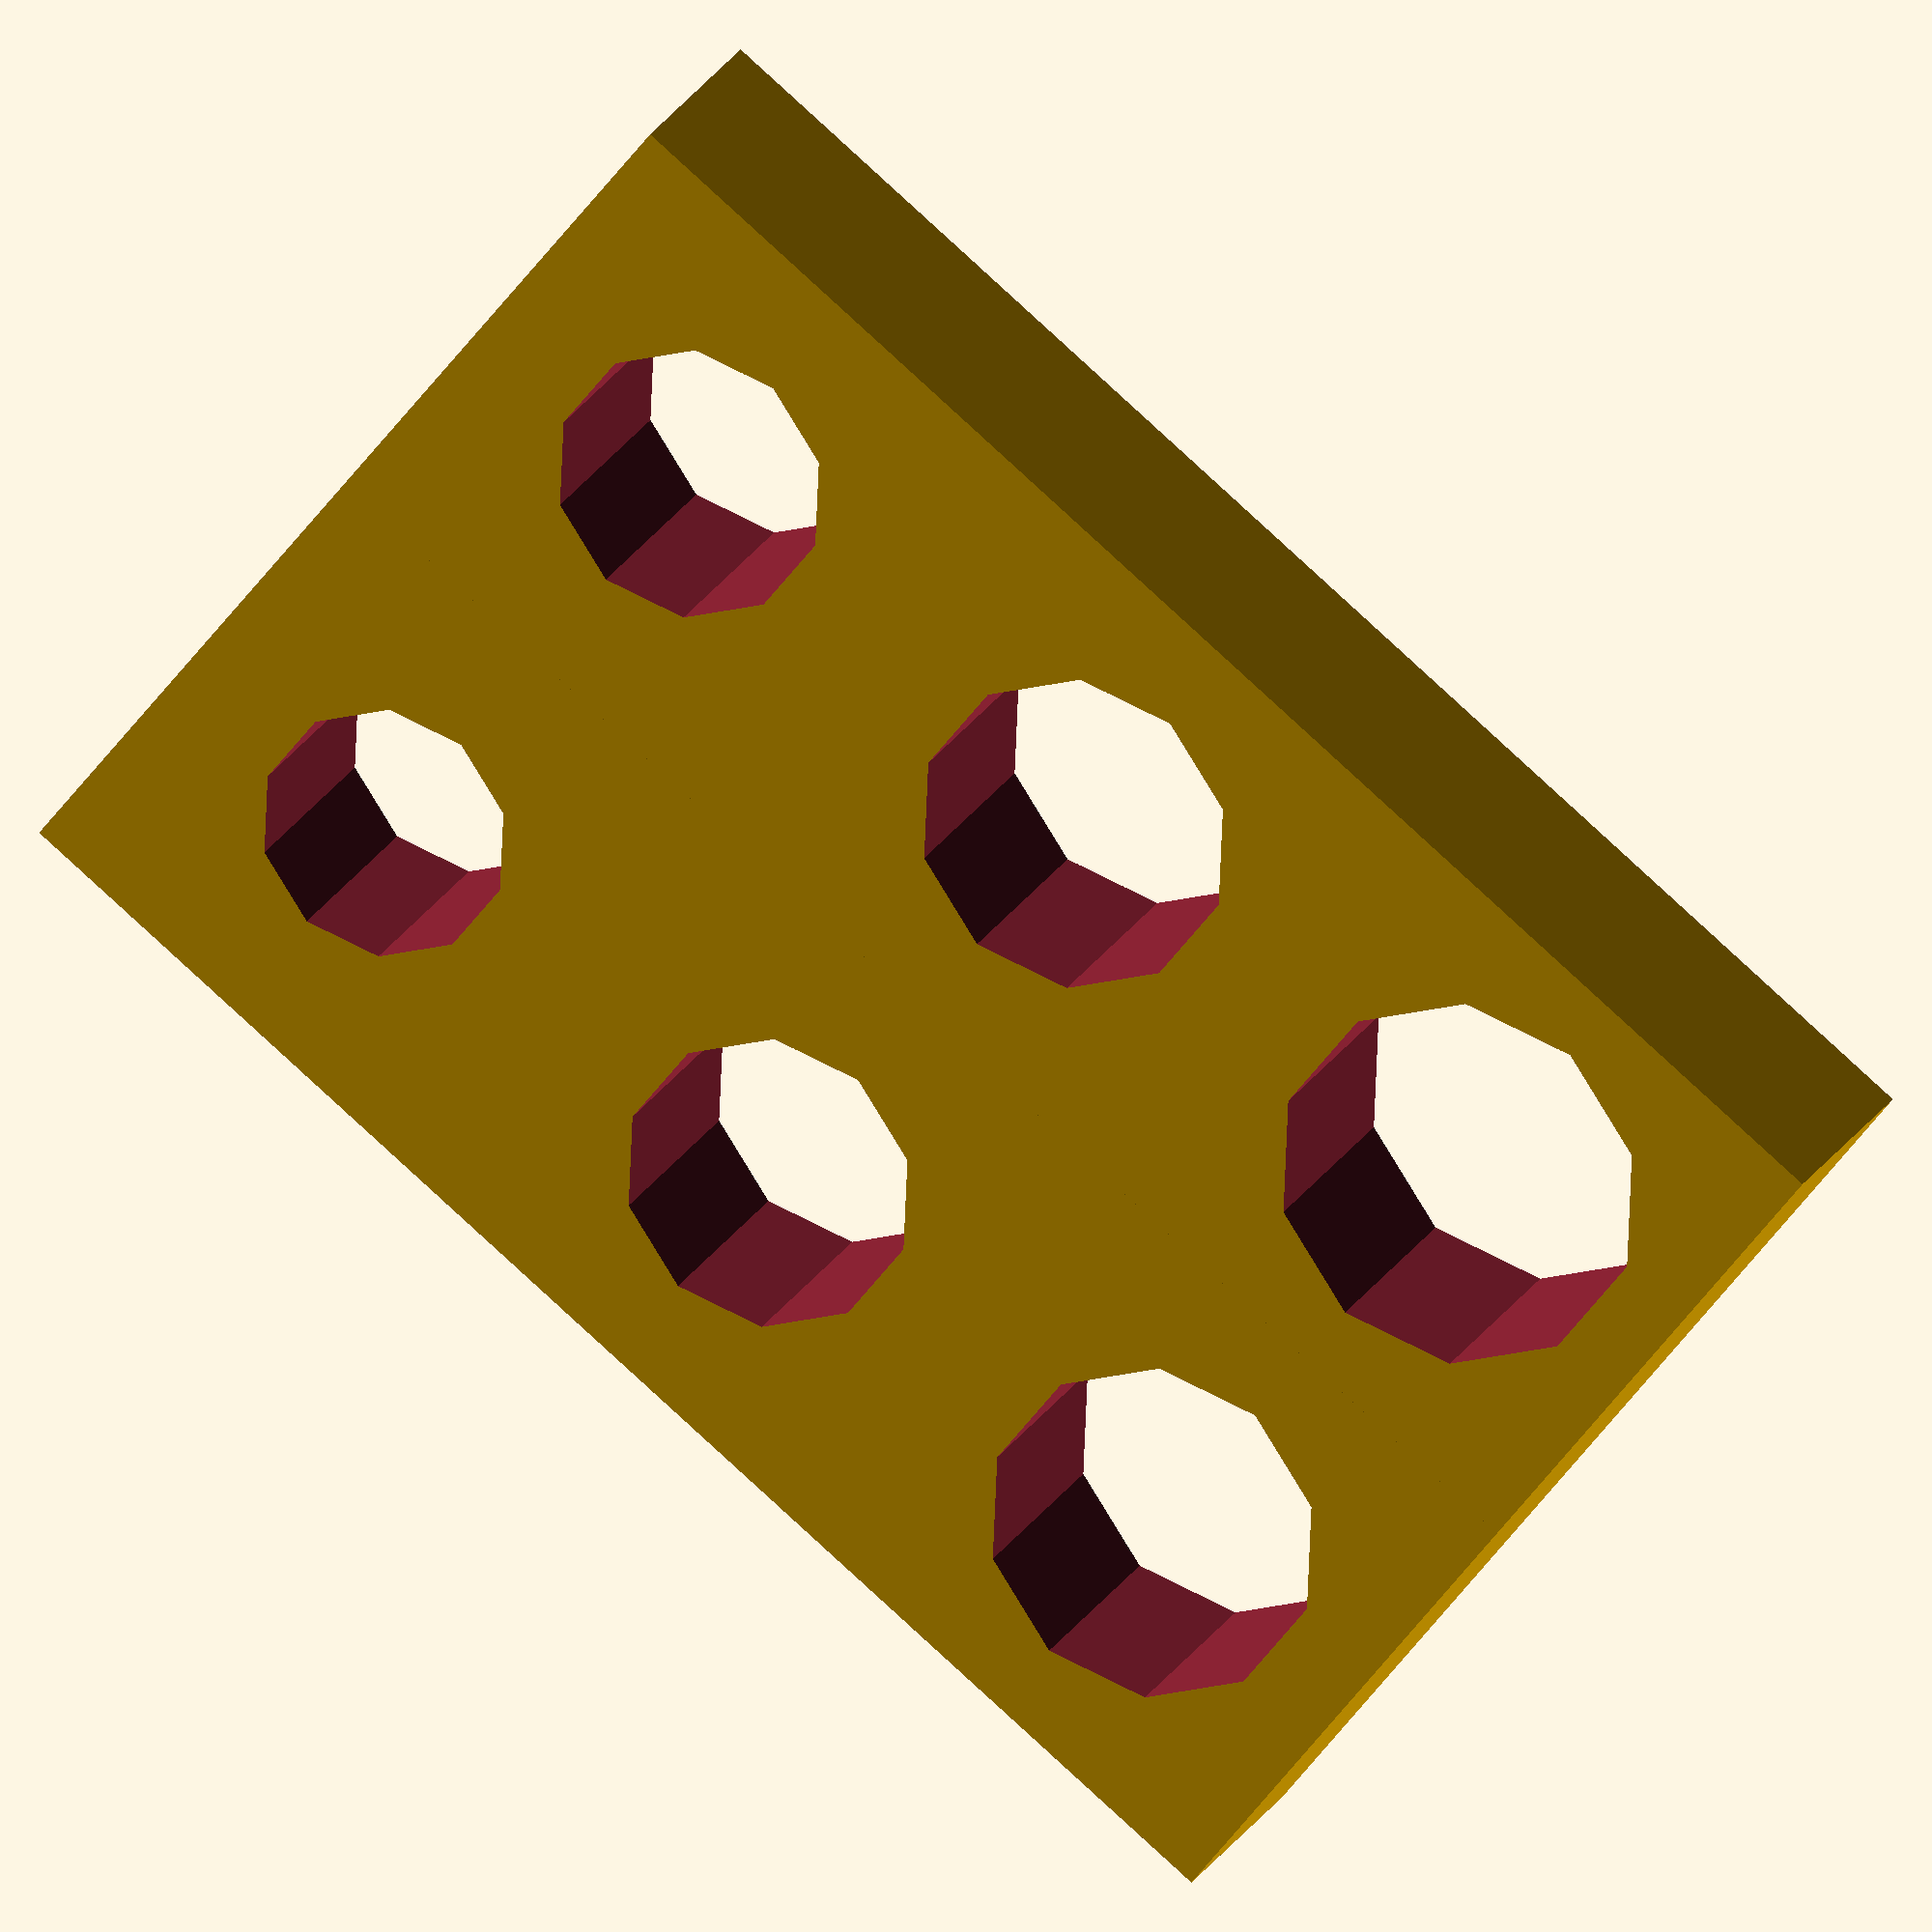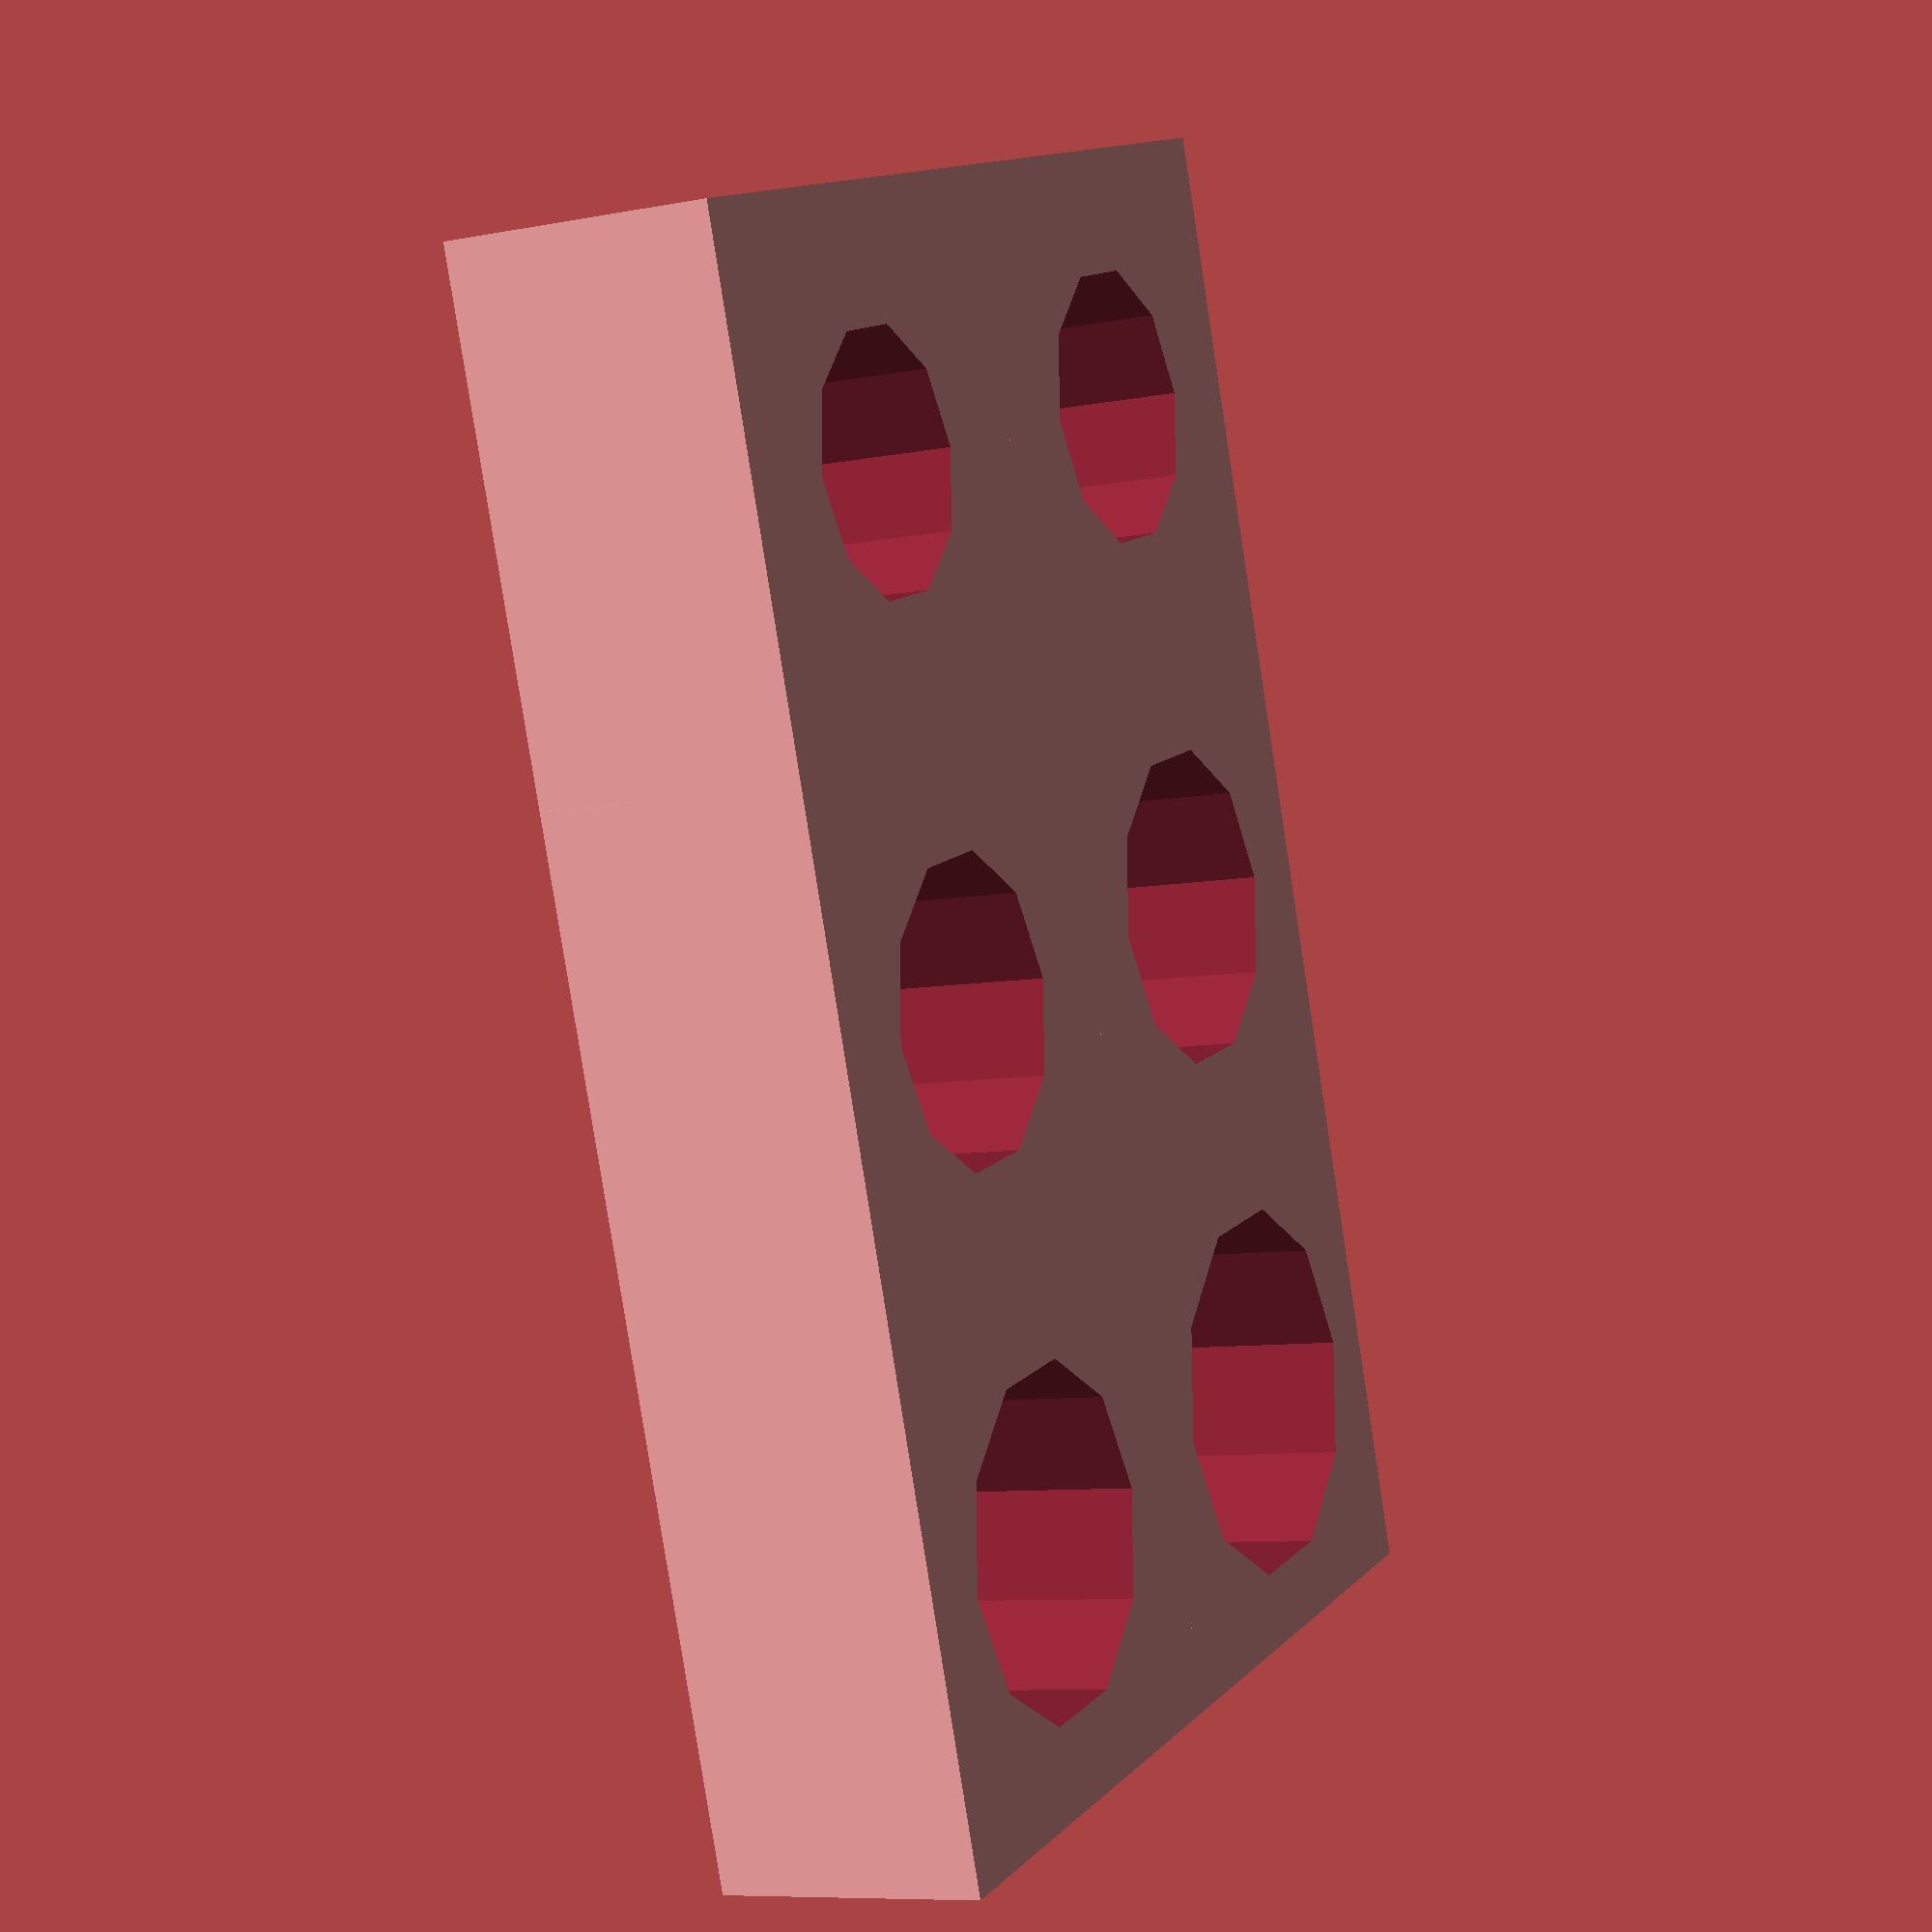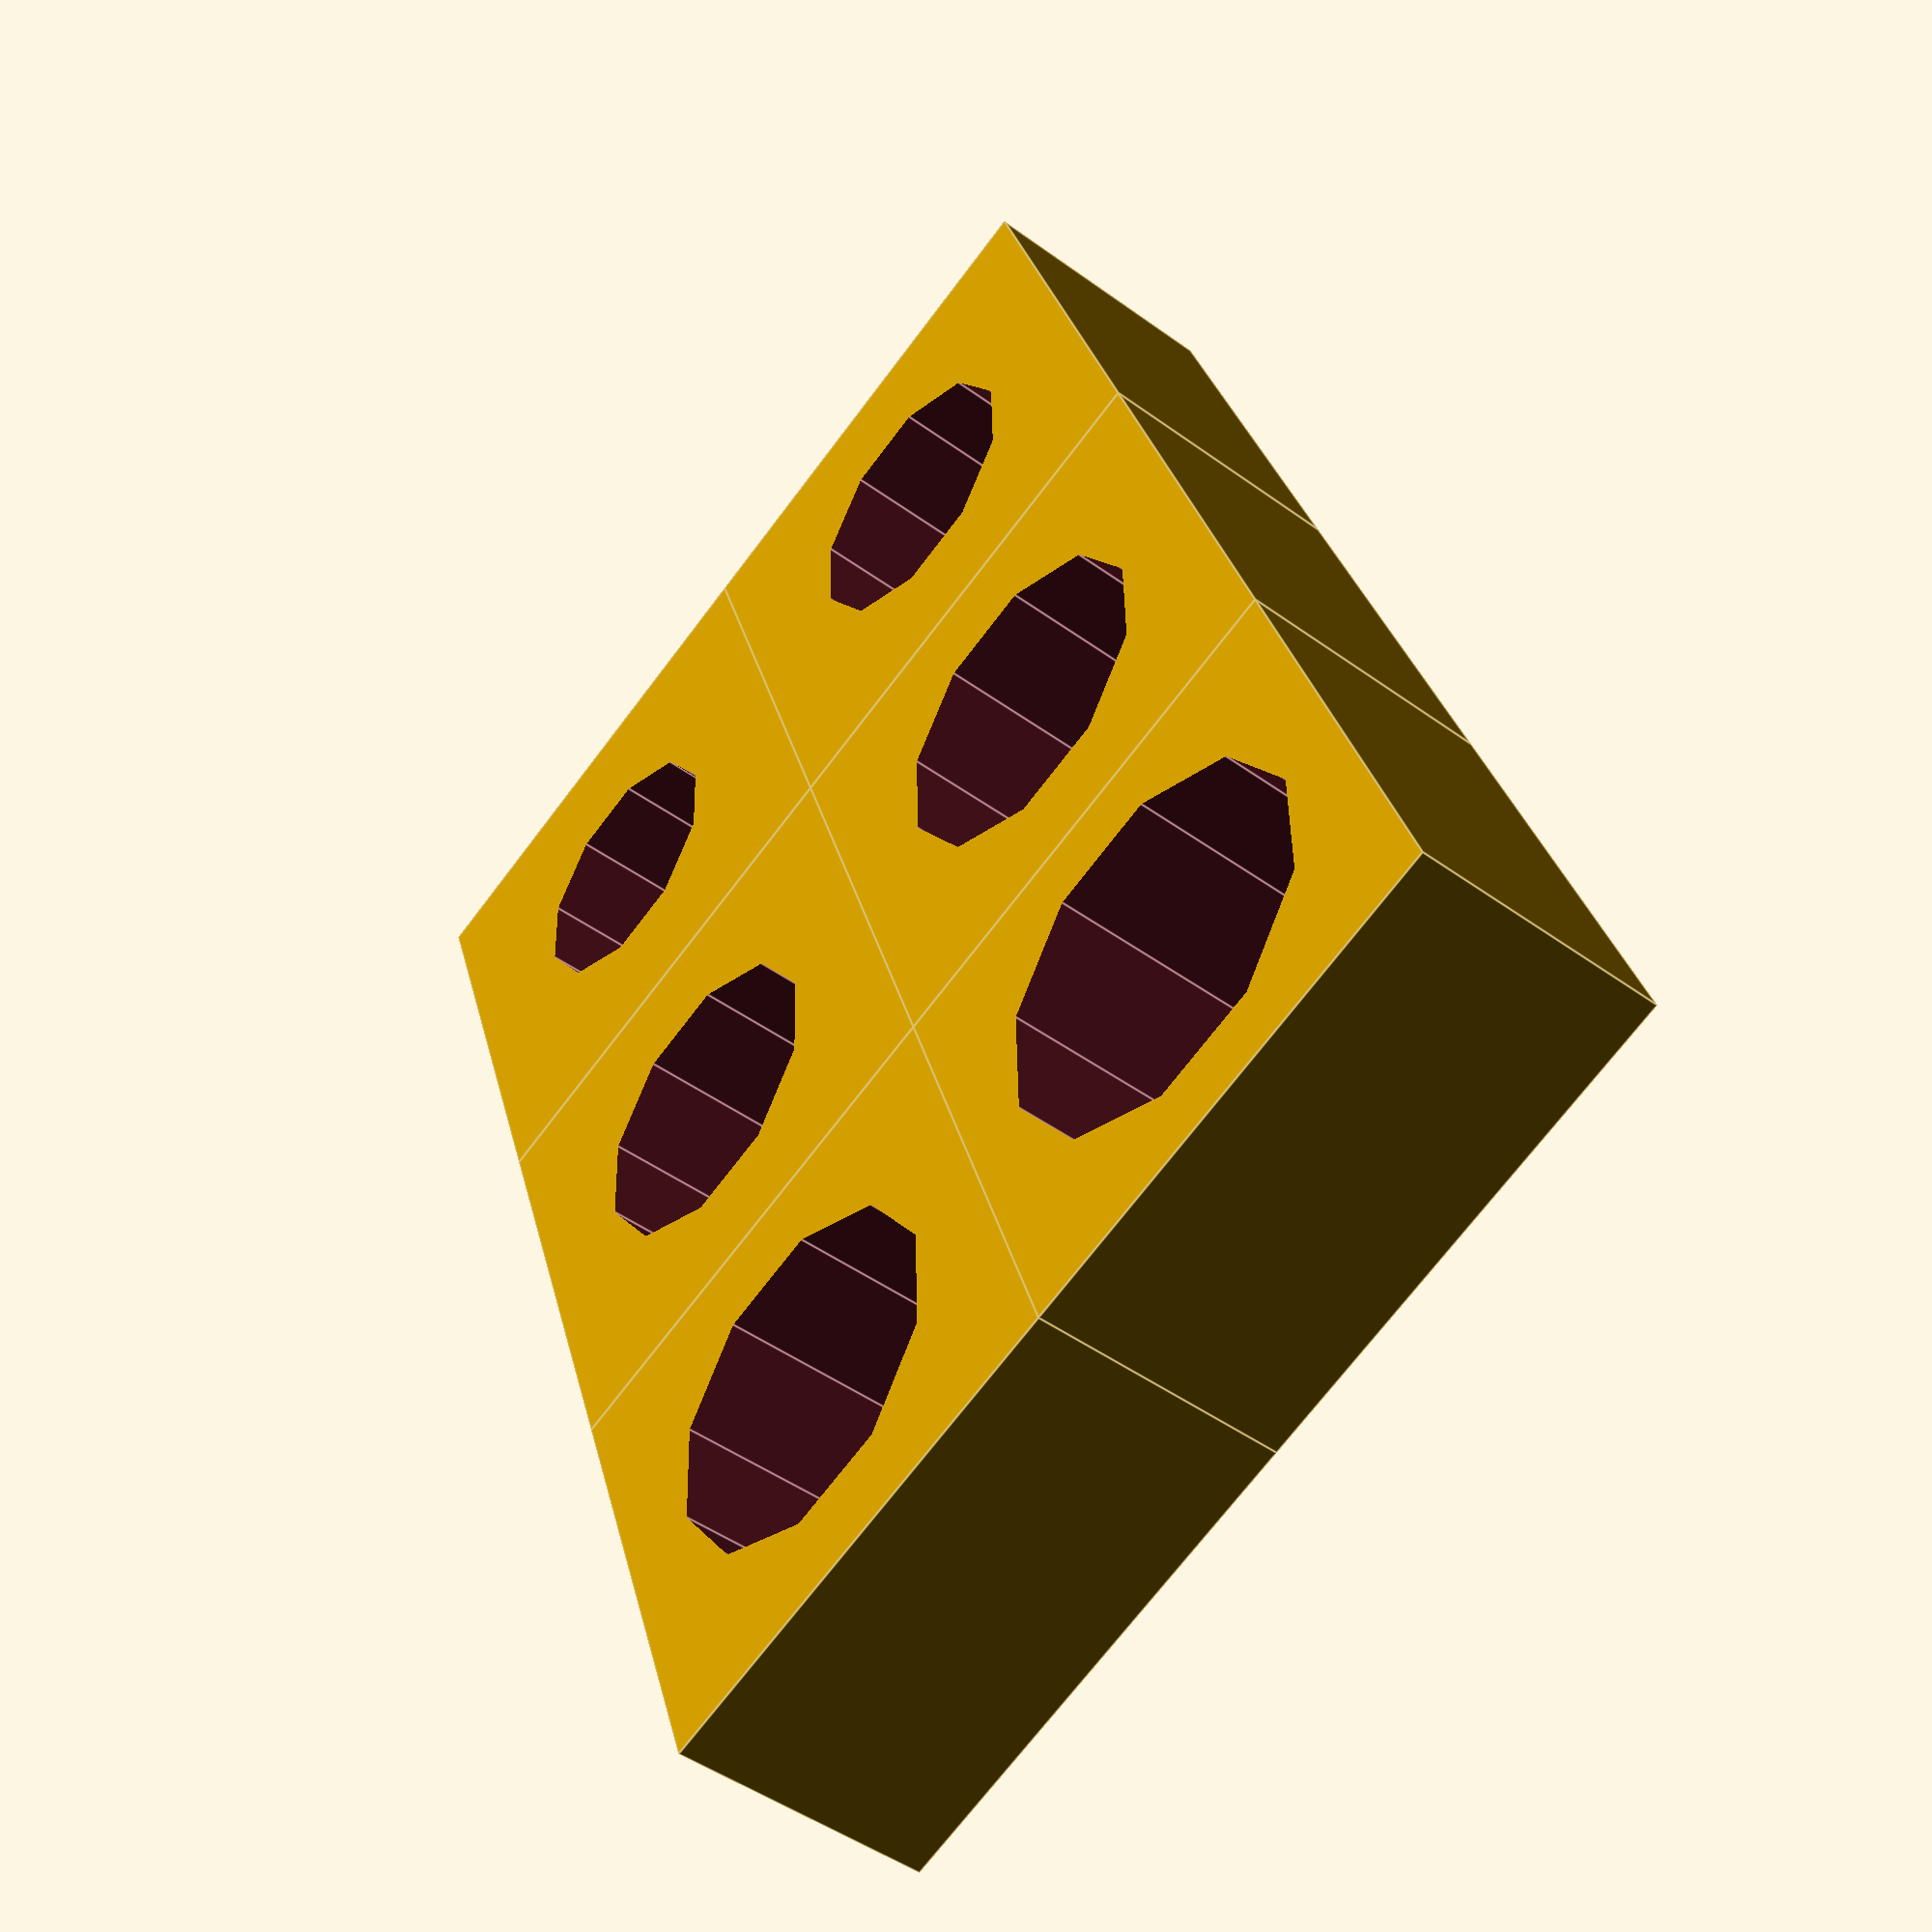
<openscad>
// Bolt experiment

// Inputs
holes = [2.4,2.6,2.8,3.0,3.2,3.5];
num_wide = 2;
num_depth = 3;
margin = 3;
depth = 5;
lip = 0.0;

// Method
maxsize = max(holes)+ margin * 2; 
echo(maxsize=maxsize);

for(i = [0:1:len(holes)-1]) {
    radius = holes[i];
    x = i % num_wide;
    y = ceil((i-(num_wide-1))/num_wide) % num_depth;
    hole(radius, [x * maxsize, y * maxsize], depth + i*lip, maxsize);
}

module hole(radius, position, depth, size) { 
    echo (radius=radius);
    echo(size=size);
    translate([position[0], position[1], 0]) {
        difference() {
            cube([size, size, depth], center = true); 
            cylinder($fn=10, h = depth + 1, r=radius, center = true);
        }
    }
}

</openscad>
<views>
elev=340.8 azim=231.5 roll=199.3 proj=o view=wireframe
elev=8.7 azim=199.3 roll=117.6 proj=p view=solid
elev=226.4 azim=19.5 roll=309.8 proj=p view=edges
</views>
